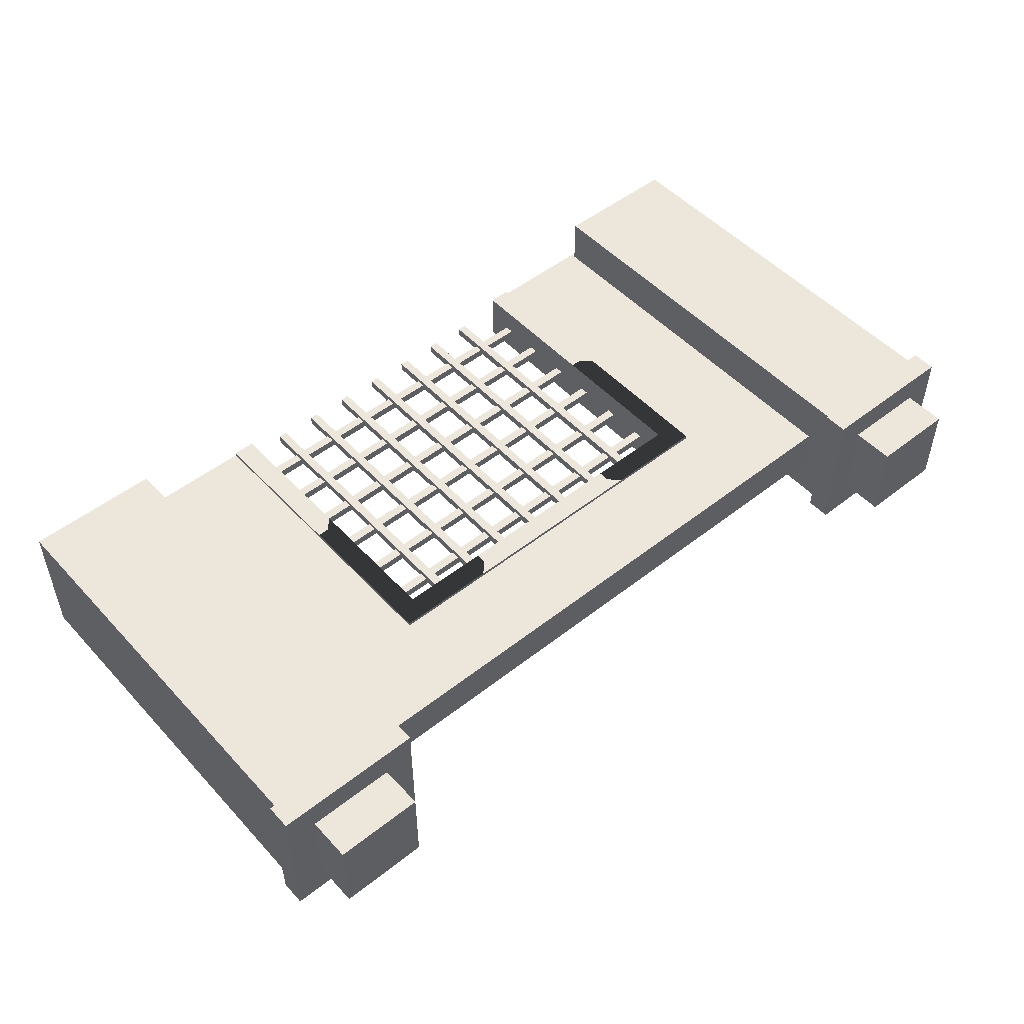
<metadata>
{"format":"obj","ext":"obj","renderer":"f3d","projection":"perspective","resolution":1024,"background":"white","views":[{"elev":50.3,"azim":-40.8,"up":"+Y"}]}
</metadata>
<code>
g fort_defaultgates
v 4.275 -0.3054 0
v 2.742 -0.3054 0
v 2.742 -0.3054 4.275
v 4.275 -0.3054 5.497
v -0 -0.3054 5.497
v -0 -0.3054 4.275
v -4.275 -0.3054 5.497
v -2.742 -0.3054 4.275
v -2.742 -0.3054 0
v -4.275 -0.3054 0
v -0 -0.3054 5.497
v -0 -0.3054 4.275
v -4.22 0.3054 5.497
v -0 0.3054 5.497
v -0 -0.3054 5.497
v -4.275 -0.3054 5.497
v -5.102 -1.315 3.137
v -5.14 -1.104 2.669
v -5.243 -1.104 2.669
v -5.281 -1.315 3.137
v -5.102 -1.147 3.199
v -5.281 -1.147 3.199
v -5.243 -1.008 2.704
v -5.14 -1.008 2.704
v -5.281 -1.315 3.137
v -5.243 -1.104 2.669
v -5.243 -1.008 2.704
v -5.281 -1.147 3.199
v -5.102 -1.147 3.199
v -5.14 -1.008 2.704
v -5.14 -1.104 2.669
v -5.102 -1.315 3.137
v -5.063 -1.295 3.043
v -5.063 -1.295 2.915
v -5.32 -1.295 2.915
v -5.32 -1.295 3.043
v -5.14 -1.008 2.704
v -5.243 -1.008 2.704
v -5.243 -1.104 2.669
v -5.14 -1.104 2.669
v -5.32 -1.295 2.915
v -5.063 -1.295 2.915
v -5.063 -0.9162 2.915
v -5.32 -0.9162 2.915
v -5.32 -0.9162 3.043
v -5.063 -0.9162 3.043
v -5.063 -1.295 3.043
v -5.32 -1.295 3.043
v -5.32 -1.295 3.043
v -5.32 -1.295 2.915
v -5.32 -0.9162 2.915
v -5.32 -0.9162 3.043
v -5.063 -1.295 2.915
v -5.063 -1.295 3.043
v -5.063 -0.9162 3.043
v -5.063 -0.9162 2.915
v -5.32 -1.111 3.212
v -5.32 -1.352 3.124
v -5.063 -1.352 3.124
v -5.063 -1.111 3.212
v -5.32 -1.395 3.245
v -5.32 -1.352 3.124
v -5.32 -1.111 3.212
v -5.32 -1.155 3.332
v -5.063 -1.352 3.124
v -5.32 -1.352 3.124
v -5.32 -1.395 3.245
v -5.063 -1.395 3.245
v -5.32 -1.155 3.332
v -5.32 -1.111 3.212
v -5.063 -1.111 3.212
v -5.063 -1.155 3.332
v -5.063 -1.395 3.245
v -5.063 -1.155 3.332
v -5.063 -1.111 3.212
v -5.063 -1.352 3.124
v -5.32 -1.155 3.332
v -5.063 -1.155 3.332
v -5.063 -1.395 3.245
v -5.32 -1.395 3.245
v -2.443 -0.3777 3.97
v -2.443 0.352 3.97
v -2.443 0.3519 0
v -2.443 -0.3777 0
v -2.748 -0.3777 4.275
v -2.748 -0.3777 0
v -2.748 0.3519 0
v -2.748 0.352 4.275
v -2.748 -0.3777 4.275
v -2.443 -0.3777 3.97
v -2.443 -0.3777 0
v -2.748 -0.3777 0
v 0 -0.3777 4.275
v 0 -0.3777 3.97
v 0 -0.3777 4.275
v 0 0.352 4.275
v 2.748 0.352 4.275
v 2.748 -0.3777 4.275
v 0 -0.3777 3.97
v 0 0.352 3.97
v -2.443 0.352 3.97
v -2.443 -0.3777 3.97
v 2.443 -0.3777 3.97
v 2.443 -0.3777 0
v 2.443 0.3519 0
v 2.443 0.352 3.97
v 2.748 -0.3777 4.275
v 2.748 0.352 4.275
v 2.748 0.3519 0
v 2.748 -0.3777 0
v 2.748 -0.3777 0
v 2.443 -0.3777 0
v 2.443 -0.3777 3.97
v 2.748 -0.3777 4.275
v 0 -0.3777 4.275
v 0 -0.3777 3.97
v -4.275 -0.9162 0
v -6.108 -0.9162 0
v -6.108 -0.9162 5.802
v -4.275 -0.9162 5.802
v -4.275 -0.9162 5.802
v -4.275 0.9162 5.802
v -4.275 0.9162 -0
v -4.275 -0.9162 0
v -6.108 -0.9162 5.802
v -6.108 -0.9162 0
v -6.108 0.9162 0
v -6.108 0.9162 5.802
v 4.275 -0.9162 5.802
v 6.108 -0.9162 5.802
v 6.108 -0.9162 0
v 4.275 -0.9162 0
v 4.275 -0.9162 5.802
v 4.275 -0.9162 0
v 4.275 0.9162 -0
v 4.275 0.9162 5.802
v 6.108 -0.9162 5.802
v 6.108 0.9162 5.802
v 6.108 0.9162 0
v 6.108 -0.9162 0
v -4.596 -0.5955 6.123
v -5.787 -0.5955 6.123
v -5.787 -0.5955 6.718
v -4.596 -0.5955 6.718
v -4.596 -0.5955 6.718
v -4.596 0.5955 6.718
v -4.596 0.5955 6.123
v -4.596 -0.5955 6.123
v -5.787 -0.5955 6.718
v -5.787 -0.5955 6.123
v -5.787 0.5955 6.123
v -5.787 0.5955 6.718
v 4.596 -0.5955 6.718
v 5.787 -0.5955 6.718
v 5.787 -0.5955 5.802
v 4.596 -0.5955 5.802
v 4.596 -0.5955 6.718
v 4.596 -0.5955 5.802
v 4.596 0.5955 5.802
v 4.596 0.5955 6.718
v 5.787 -0.5955 6.718
v 5.787 0.5955 6.718
v 5.787 0.5955 5.802
v 5.787 -0.5955 5.802
v -4.596 0.5955 6.718
v -4.596 -0.5955 6.718
v -5.787 -0.5955 6.718
v -5.787 0.5955 6.718
v 4.596 -0.5955 6.718
v 4.596 0.5955 6.718
v 5.787 0.5955 6.718
v 5.787 -0.5955 6.718
v -4.184 1.008 6.123
v -4.184 -1.008 6.123
v -6.199 -1.008 6.123
v -6.199 1.008 6.123
v 4.184 1.008 6.123
v 6.199 1.008 6.123
v 6.199 -1.008 6.123
v 4.184 -1.008 6.123
v -1.893 -0.06744 -0.07027
v -1.893 0.05471 -0.07027
v -1.893 0.0547 3.97
v -1.893 -0.06744 3.97
v -1.771 -0.06744 3.97
v -1.771 -0.06744 -0.07027
v -1.893 -0.06744 -0.07027
v -1.893 -0.06744 3.97
v -1.771 -0.06744 3.97
v -1.771 0.0547 3.97
v -1.771 0.05471 -0.07027
v -1.771 -0.06744 -0.07027
v -1.283 -0.06744 -0.07027
v -1.283 0.05471 -0.07027
v -1.283 0.0547 3.97
v -1.283 -0.06744 3.97
v -1.16 -0.06744 3.97
v -1.16 -0.06744 -0.07027
v -1.283 -0.06744 -0.07027
v -1.283 -0.06744 3.97
v -1.16 -0.06744 3.97
v -1.16 0.0547 3.97
v -1.16 0.05471 -0.07027
v -1.16 -0.06744 -0.07027
v -0.6718 -0.06744 -0.07027
v -0.6718 0.05471 -0.07027
v -0.6718 0.0547 3.97
v -0.6718 -0.06744 3.97
v -0.5497 -0.06744 -0.07027
v -0.6718 -0.06744 -0.07027
v -0.6718 -0.06744 3.97
v -0.5497 -0.06744 3.97
v -0.5497 -0.06744 -0.07027
v -0.5497 -0.06744 3.97
v -0.5497 0.0547 3.97
v -0.5497 0.05471 -0.07027
v -0.06108 -0.06744 -0.07027
v -0.06108 0.05471 -0.07027
v -0.06108 0.0547 3.97
v -0.06108 -0.06744 3.97
v -0.06108 -0.06744 3.97
v 0.06108 -0.06744 3.97
v 0.06108 -0.06744 -0.07027
v -0.06108 -0.06744 -0.07027
v 0.06108 -0.06744 -0.07027
v 0.06108 -0.06744 3.97
v 0.06108 0.0547 3.97
v 0.06108 0.05471 -0.07027
v 0.5497 -0.06744 -0.07027
v 0.5497 0.05471 -0.07027
v 0.5497 0.0547 3.97
v 0.5497 -0.06744 3.97
v 0.5497 -0.06744 3.97
v 0.6718 -0.06744 3.97
v 0.6718 -0.06744 -0.07027
v 0.5497 -0.06744 -0.07027
v 0.6718 -0.06744 -0.07027
v 0.6718 -0.06744 3.97
v 0.6718 0.0547 3.97
v 0.6718 0.05471 -0.07027
v 1.16 -0.06744 -0.07027
v 1.16 0.05471 -0.07027
v 1.16 0.0547 3.97
v 1.16 -0.06744 3.97
v 1.16 -0.06744 3.97
v 1.283 -0.06744 3.97
v 1.283 -0.06744 -0.07027
v 1.16 -0.06744 -0.07027
v 1.283 -0.06744 -0.07027
v 1.283 -0.06744 3.97
v 1.283 0.0547 3.97
v 1.283 0.05471 -0.07027
v 1.771 -0.06744 -0.07027
v 1.771 0.05471 -0.07027
v 1.771 0.0547 3.97
v 1.771 -0.06744 3.97
v 1.771 -0.06744 3.97
v 1.893 -0.06744 3.97
v 1.893 -0.06744 -0.07027
v 1.771 -0.06744 -0.07027
v 1.893 -0.06744 -0.07027
v 1.893 -0.06744 3.97
v 1.893 0.0547 3.97
v 1.893 0.05471 -0.07027
v 2.443 -0.006368 3.464
v -2.443 -0.006368 3.464
v -2.443 -0.1285 3.464
v 2.443 -0.1285 3.464
v 2.443 -0.1285 3.587
v 2.443 -0.1285 3.464
v -2.443 -0.1285 3.464
v -2.443 -0.1285 3.587
v 2.443 -0.00637 3.587
v 2.443 -0.1285 3.587
v -2.443 -0.1285 3.587
v -2.443 -0.00637 3.587
v 2.443 -0.006368 2.854
v -2.443 -0.006368 2.854
v -2.443 -0.1285 2.854
v 2.443 -0.1285 2.854
v 2.443 -0.1285 2.976
v 2.443 -0.1285 2.854
v -2.443 -0.1285 2.854
v -2.443 -0.1285 2.976
v 2.443 -0.00637 2.976
v 2.443 -0.1285 2.976
v -2.443 -0.1285 2.976
v -2.443 -0.00637 2.976
v -4.184 -1.008 5.787
v -6.199 -1.008 5.787
v -6.199 -1.008 6.123
v -4.184 -1.008 6.123
v -6.199 1.008 5.787
v -6.199 1.008 6.123
v -6.199 -1.008 6.123
v -6.199 -1.008 5.787
v -4.184 -1.008 5.787
v -4.184 -1.008 6.123
v -4.184 1.008 6.123
v -4.184 1.008 5.787
v 4.184 -1.008 6.123
v 6.199 -1.008 6.123
v 6.199 -1.008 5.787
v 4.184 -1.008 5.787
v 6.199 1.008 5.787
v 6.199 -1.008 5.787
v 6.199 -1.008 6.123
v 6.199 1.008 6.123
v 4.184 -1.008 5.787
v 4.184 1.008 5.787
v 4.184 1.008 6.123
v 4.184 -1.008 6.123
v -4.184 1.008 5.787
v -6.199 1.008 5.787
v -6.199 -1.008 5.787
v -4.184 -1.008 5.787
v 4.184 1.008 5.787
v 4.184 -1.008 5.787
v 6.199 -1.008 5.787
v 6.199 1.008 5.787
v 4.22 0.3054 5.497
v 4.275 -0.3054 5.497
v -0 -0.3054 5.497
v -0 0.3054 5.497
v 0 -0.3777 4.275
v -2.748 -0.3777 4.275
v -2.748 0.352 4.275
v 0 0.352 4.275
v 0 -0.3777 3.97
v 2.443 -0.3777 3.97
v 2.443 0.352 3.97
v 0 0.352 3.97
v 4.22 0.3054 -0
v 4.22 0.3054 5.497
v 2.748 0.3054 4.275
v 2.748 0.3054 -1e-06
v -0.05508 0.3054 5.497
v -0.05508 0.3054 4.275
v -4.33 0.3054 5.497
v -4.33 0.3054 -0
v -2.748 0.3054 -1e-06
v -2.748 0.3054 4.275
v -0.05508 0.3054 5.497
v -0.05508 0.3054 4.275
v -4.184 1.008 5.787
v -4.184 1.008 6.123
v -6.199 1.008 6.123
v -6.199 1.008 5.787
v 4.184 1.008 6.123
v 4.184 1.008 5.787
v 6.199 1.008 5.787
v 6.199 1.008 6.123
v -4.596 0.5955 6.123
v -4.596 0.5955 6.718
v -5.787 0.5955 6.718
v -5.787 0.5955 6.123
v 4.596 0.5955 6.718
v 4.596 0.5955 5.802
v 5.787 0.5955 5.802
v 5.787 0.5955 6.718
v -4.275 0.9162 -0
v -4.275 0.9162 5.802
v -6.108 0.9162 5.802
v -6.108 0.9162 0
v 4.275 0.9162 5.802
v 4.275 0.9162 -0
v 6.108 0.9162 0
v 6.108 0.9162 5.802
v -2.748 0.352 4.275
v -2.748 0.3519 0
v -2.443 0.3519 0
v -2.443 0.352 3.97
v 0 0.352 4.275
v 0 0.352 3.97
v 2.748 0.3519 0
v 2.748 0.352 4.275
v 2.443 0.352 3.97
v 2.443 0.3519 0
v 0 0.352 4.275
v 0 0.352 3.97
v -1.771 0.0547 3.97
v -1.893 0.0547 3.97
v -1.893 0.05471 -0.07027
v -1.771 0.05471 -0.07027
v -1.16 0.0547 3.97
v -1.283 0.0547 3.97
v -1.283 0.05471 -0.07027
v -1.16 0.05471 -0.07027
v -0.5497 0.05471 -0.07027
v -0.5497 0.0547 3.97
v -0.6718 0.0547 3.97
v -0.6718 0.05471 -0.07027
v -0.06108 0.0547 3.97
v -0.06108 0.05471 -0.07027
v 0.06108 0.05471 -0.07027
v 0.06108 0.0547 3.97
v 0.5497 0.0547 3.97
v 0.5497 0.05471 -0.07027
v 0.6718 0.05471 -0.07027
v 0.6718 0.0547 3.97
v 1.16 0.0547 3.97
v 1.16 0.05471 -0.07027
v 1.283 0.05471 -0.07027
v 1.283 0.0547 3.97
v 1.771 0.0547 3.97
v 1.771 0.05471 -0.07027
v 1.893 0.05471 -0.07027
v 1.893 0.0547 3.97
v 2.443 -0.00637 3.587
v -2.443 -0.00637 3.587
v -2.443 -0.006368 3.464
v 2.443 -0.006368 3.464
v 2.443 -0.00637 2.976
v -2.443 -0.00637 2.976
v -2.443 -0.006368 2.854
v 2.443 -0.006368 2.854
v -1.771 -0.06744 -0.07027
v -1.771 0.05471 -0.07027
v -1.893 0.05471 -0.07027
v -1.893 -0.06744 -0.07027
v -1.16 -0.06744 -0.07027
v -1.16 0.05471 -0.07027
v -1.283 0.05471 -0.07027
v -1.283 -0.06744 -0.07027
v -0.5497 -0.06744 -0.07027
v -0.5497 0.05471 -0.07027
v -0.6718 0.05471 -0.07027
v -0.6718 -0.06744 -0.07027
v 0.06108 -0.06744 -0.07027
v 0.06108 0.05471 -0.07027
v -0.06108 0.05471 -0.07027
v -0.06108 -0.06744 -0.07027
v 0.6718 -0.06744 -0.07027
v 0.6718 0.05471 -0.07027
v 0.5497 0.05471 -0.07027
v 0.5497 -0.06744 -0.07027
v 1.283 -0.06744 -0.07027
v 1.283 0.05471 -0.07027
v 1.16 0.05471 -0.07027
v 1.16 -0.06744 -0.07027
v 1.893 -0.06744 -0.07027
v 1.893 0.05471 -0.07027
v 1.771 0.05471 -0.07027
v 1.771 -0.06744 -0.07027
v 2.443 -0.006368 2.214
v -2.443 -0.006368 2.214
v -2.443 -0.1285 2.214
v 2.443 -0.1285 2.214
v 2.443 -0.1285 2.337
v 2.443 -0.1285 2.214
v -2.443 -0.1285 2.214
v -2.443 -0.1285 2.337
v 2.443 -0.00637 2.337
v 2.443 -0.1285 2.337
v -2.443 -0.1285 2.337
v -2.443 -0.00637 2.337
v 2.443 -0.006368 1.604
v -2.443 -0.006368 1.604
v -2.443 -0.1285 1.604
v 2.443 -0.1285 1.604
v 2.443 -0.1285 1.726
v 2.443 -0.1285 1.604
v -2.443 -0.1285 1.604
v -2.443 -0.1285 1.726
v 2.443 -0.00637 1.726
v 2.443 -0.1285 1.726
v -2.443 -0.1285 1.726
v -2.443 -0.00637 1.726
v 2.443 -0.00637 2.337
v -2.443 -0.00637 2.337
v -2.443 -0.006368 2.214
v 2.443 -0.006368 2.214
v 2.443 -0.00637 1.726
v -2.443 -0.00637 1.726
v -2.443 -0.006368 1.604
v 2.443 -0.006368 1.604
v 2.443 -0.006368 0.9754
v -2.443 -0.006368 0.9754
v -2.443 -0.1285 0.9754
v 2.443 -0.1285 0.9754
v 2.443 -0.1285 1.098
v 2.443 -0.1285 0.9754
v -2.443 -0.1285 0.9754
v -2.443 -0.1285 1.098
v 2.443 -0.00637 1.098
v 2.443 -0.1285 1.098
v -2.443 -0.1285 1.098
v -2.443 -0.00637 1.098
v 2.443 -0.006368 0.3647
v -2.443 -0.006368 0.3647
v -2.443 -0.1285 0.3647
v 2.443 -0.1285 0.3647
v 2.443 -0.1285 0.4868
v 2.443 -0.1285 0.3647
v -2.443 -0.1285 0.3647
v -2.443 -0.1285 0.4868
v 2.443 -0.00637 0.4868
v 2.443 -0.1285 0.4868
v -2.443 -0.1285 0.4868
v -2.443 -0.00637 0.4868
v 2.443 -0.00637 1.098
v -2.443 -0.00637 1.098
v -2.443 -0.006368 0.9754
v 2.443 -0.006368 0.9754
v 2.443 -0.00637 0.4868
v -2.443 -0.00637 0.4868
v -2.443 -0.006368 0.3647
v 2.443 -0.006368 0.3647
v 5.281 -1.315 3.137
v 5.243 -1.104 2.669
v 5.14 -1.104 2.669
v 5.102 -1.315 3.137
v 5.281 -1.147 3.199
v 5.102 -1.147 3.199
v 5.14 -1.008 2.704
v 5.243 -1.008 2.704
v 5.102 -1.315 3.137
v 5.14 -1.104 2.669
v 5.14 -1.008 2.704
v 5.102 -1.147 3.199
v 5.281 -1.147 3.199
v 5.243 -1.008 2.704
v 5.243 -1.104 2.669
v 5.281 -1.315 3.137
v 5.32 -1.295 3.043
v 5.32 -1.295 2.915
v 5.063 -1.295 2.915
v 5.063 -1.295 3.043
v 5.243 -1.008 2.704
v 5.14 -1.008 2.704
v 5.14 -1.104 2.669
v 5.243 -1.104 2.669
v 5.063 -1.295 2.915
v 5.32 -1.295 2.915
v 5.32 -0.9162 2.915
v 5.063 -0.9162 2.915
v 5.063 -0.9162 3.043
v 5.32 -0.9162 3.043
v 5.32 -1.295 3.043
v 5.063 -1.295 3.043
v 5.063 -1.295 3.043
v 5.063 -1.295 2.915
v 5.063 -0.9162 2.915
v 5.063 -0.9162 3.043
v 5.32 -1.295 2.915
v 5.32 -1.295 3.043
v 5.32 -0.9162 3.043
v 5.32 -0.9162 2.915
v 5.063 -1.111 3.212
v 5.063 -1.352 3.124
v 5.32 -1.352 3.124
v 5.32 -1.111 3.212
v 5.063 -1.395 3.245
v 5.063 -1.352 3.124
v 5.063 -1.111 3.212
v 5.063 -1.155 3.332
v 5.32 -1.352 3.124
v 5.063 -1.352 3.124
v 5.063 -1.395 3.245
v 5.32 -1.395 3.245
v 5.063 -1.155 3.332
v 5.063 -1.111 3.212
v 5.32 -1.111 3.212
v 5.32 -1.155 3.332
v 5.32 -1.395 3.245
v 5.32 -1.155 3.332
v 5.32 -1.111 3.212
v 5.32 -1.352 3.124
v 5.063 -1.155 3.332
v 5.32 -1.155 3.332
v 5.32 -1.395 3.245
v 5.063 -1.395 3.245
g fort_defaultgates_0
f -570 -571 -572
f -569 -570 -572
f -569 -568 -570
f -568 -567 -570
f -564 -565 -566
f -563 -564 -566
f -562 -566 -565
f -561 -562 -565
f -558 -559 -560
f -557 -558 -560
f -554 -555 -556
f -553 -554 -556
f -550 -551 -552
f -549 -550 -552
f -546 -547 -548
f -545 -546 -548
f -542 -543 -544
f -541 -542 -544
f -538 -539 -540
f -537 -538 -540
f -534 -535 -536
f -533 -534 -536
f -530 -531 -532
f -529 -530 -532
f -526 -527 -528
f -525 -526 -528
f -522 -523 -524
f -521 -522 -524
f -518 -519 -520
f -517 -518 -520
f -514 -515 -516
f -513 -514 -516
f -510 -511 -512
f -509 -510 -512
f -506 -507 -508
f -505 -506 -508
f -502 -503 -504
f -501 -502 -504
f -498 -499 -500
f -497 -498 -500
f -494 -495 -496
f -493 -494 -496
f -490 -491 -492
f -489 -490 -492
f -486 -487 -488
f -485 -486 -488
f -482 -483 -484
f -481 -482 -484
f -484 -483 -480
f -483 -479 -480
f -476 -477 -478
f -475 -476 -478
f -472 -473 -474
f -471 -472 -474
f -468 -469 -470
f -467 -468 -470
f -464 -465 -466
f -463 -464 -466
f -460 -461 -462
f -459 -460 -462
f -460 -459 -458
f -457 -460 -458
f -454 -455 -456
f -453 -454 -456
f -450 -451 -452
f -449 -450 -452
f -446 -447 -448
f -445 -446 -448
f -442 -443 -444
f -441 -442 -444
f -438 -439 -440
f -437 -438 -440
f -434 -435 -436
f -433 -434 -436
f -430 -431 -432
f -429 -430 -432
f -426 -427 -428
f -425 -426 -428
f -422 -423 -424
f -421 -422 -424
f -418 -419 -420
f -417 -418 -420
f -414 -415 -416
f -413 -414 -416
f -410 -411 -412
f -409 -410 -412
f -406 -407 -408
f -405 -406 -408
f -402 -403 -404
f -401 -402 -404
f -398 -399 -400
f -397 -398 -400
f -394 -395 -396
f -393 -394 -396
f -390 -391 -392
f -389 -390 -392
f -386 -387 -388
f -385 -386 -388
f -382 -383 -384
f -381 -382 -384
f -378 -379 -380
f -377 -378 -380
f -374 -375 -376
f -373 -374 -376
f -370 -371 -372
f -369 -370 -372
f -366 -367 -368
f -365 -366 -368
f -362 -363 -364
f -361 -362 -364
f -358 -359 -360
f -357 -358 -360
f -354 -355 -356
f -353 -354 -356
f -350 -351 -352
f -349 -350 -352
f -346 -347 -348
f -345 -346 -348
f -342 -343 -344
f -341 -342 -344
f -338 -339 -340
f -337 -338 -340
f -334 -335 -336
f -333 -334 -336
f -330 -331 -332
f -329 -330 -332
f -326 -327 -328
f -325 -326 -328
f -322 -323 -324
f -321 -322 -324
f -318 -319 -320
f -317 -318 -320
f -314 -315 -316
f -313 -314 -316
f -310 -311 -312
f -309 -310 -312
f -306 -307 -308
f -305 -306 -308
f -302 -303 -304
f -301 -302 -304
f -298 -299 -300
f -297 -298 -300
f -294 -295 -296
f -293 -294 -296
f -290 -291 -292
f -289 -290 -292
f -286 -287 -288
f -285 -286 -288
f -282 -283 -284
f -281 -282 -284
f -278 -279 -280
f -277 -278 -280
f -274 -275 -276
f -273 -274 -276
f -270 -271 -272
f -269 -270 -272
f -266 -267 -268
f -265 -266 -268
f -262 -263 -264
f -261 -262 -264
f -258 -259 -260
f -257 -258 -260
f -254 -255 -256
f -253 -254 -256
f -250 -251 -252
f -249 -250 -252
f -246 -247 -248
f -245 -246 -248
f -242 -243 -244
f -241 -242 -244
f -238 -239 -240
f -237 -238 -240
f -236 -239 -238
f -235 -236 -238
f -232 -233 -234
f -231 -232 -234
f -234 -230 -231
f -230 -229 -231
f -226 -227 -228
f -225 -226 -228
f -222 -223 -224
f -221 -222 -224
f -218 -219 -220
f -217 -218 -220
f -214 -215 -216
f -213 -214 -216
f -210 -211 -212
f -209 -210 -212
f -206 -207 -208
f -205 -206 -208
f -202 -203 -204
f -201 -202 -204
f -201 -204 -200
f -199 -201 -200
f -196 -197 -198
f -195 -196 -198
f -197 -196 -194
f -196 -193 -194
f -190 -191 -192
f -189 -190 -192
f -186 -187 -188
f -185 -186 -188
f -182 -183 -184
f -181 -182 -184
f -178 -179 -180
f -177 -178 -180
f -174 -175 -176
f -173 -174 -176
f -170 -171 -172
f -169 -170 -172
f -166 -167 -168
f -165 -166 -168
f -162 -163 -164
f -161 -162 -164
f -158 -159 -160
f -157 -158 -160
f -154 -155 -156
f -153 -154 -156
f -150 -151 -152
f -149 -150 -152
f -146 -147 -148
f -145 -146 -148
f -142 -143 -144
f -141 -142 -144
f -138 -139 -140
f -137 -138 -140
f -134 -135 -136
f -133 -134 -136
f -130 -131 -132
f -129 -130 -132
f -126 -127 -128
f -125 -126 -128
f -122 -123 -124
f -121 -122 -124
f -118 -119 -120
f -117 -118 -120
f -114 -115 -116
f -113 -114 -116
f -110 -111 -112
f -109 -110 -112
f -106 -107 -108
f -105 -106 -108
f -102 -103 -104
f -101 -102 -104
f -98 -99 -100
f -97 -98 -100
f -94 -95 -96
f -93 -94 -96
f -90 -91 -92
f -89 -90 -92
f -86 -87 -88
f -85 -86 -88
f -82 -83 -84
f -81 -82 -84
f -78 -79 -80
f -77 -78 -80
f -74 -75 -76
f -73 -74 -76
f -70 -71 -72
f -69 -70 -72
f -66 -67 -68
f -65 -66 -68
f -62 -63 -64
f -61 -62 -64
f -58 -59 -60
f -57 -58 -60
f -54 -55 -56
f -53 -54 -56
f -50 -51 -52
f -49 -50 -52
f -46 -47 -48
f -45 -46 -48
f -42 -43 -44
f -41 -42 -44
f -38 -39 -40
f -37 -38 -40
f -34 -35 -36
f -33 -34 -36
f -30 -31 -32
f -29 -30 -32
f -26 -27 -28
f -25 -26 -28
f -22 -23 -24
f -21 -22 -24
f -18 -19 -20
f -17 -18 -20
f -14 -15 -16
f -13 -14 -16
f -10 -11 -12
f -9 -10 -12
f -6 -7 -8
f -5 -6 -8
f -2 -3 -4
f -1 -2 -4
v -5.236 -1.393 3.478
v -5.236 -1.304 3.512
v -5.141 -1.304 3.512
v -5.141 -1.393 3.478
v -5.141 -1.304 3.512
v -5.236 -1.304 3.512
v -5.299 -1.159 3.313
v -5.077 -1.159 3.313
v -5.236 -1.393 3.478
v -5.299 -1.366 3.233
v -5.299 -1.159 3.313
v -5.236 -1.304 3.512
v -5.141 -1.393 3.478
v -5.141 -1.304 3.512
v -5.077 -1.159 3.313
v -5.077 -1.366 3.233
v -5.141 -1.393 3.478
v -5.077 -1.366 3.233
v -5.299 -1.366 3.233
v -5.236 -1.393 3.478
v 5.147 -1.393 3.478
v 5.147 -1.304 3.512
v 5.243 -1.304 3.512
v 5.243 -1.393 3.478
v 5.243 -1.304 3.512
v 5.147 -1.304 3.512
v 5.084 -1.159 3.313
v 5.306 -1.159 3.313
v 5.147 -1.393 3.478
v 5.084 -1.366 3.233
v 5.084 -1.159 3.313
v 5.147 -1.304 3.512
v 5.243 -1.393 3.478
v 5.243 -1.304 3.512
v 5.306 -1.159 3.313
v 5.306 -1.366 3.233
v 5.243 -1.393 3.478
v 5.306 -1.366 3.233
v 5.084 -1.366 3.233
v 5.147 -1.393 3.478
g fort_defaultgates_1
f -38 -39 -40
f -37 -38 -40
f -34 -35 -36
f -33 -34 -36
f -30 -31 -32
f -29 -30 -32
f -26 -27 -28
f -25 -26 -28
f -22 -23 -24
f -21 -22 -24
f -18 -19 -20
f -17 -18 -20
f -14 -15 -16
f -13 -14 -16
f -10 -11 -12
f -9 -10 -12
f -6 -7 -8
f -5 -6 -8
f -2 -3 -4
f -1 -2 -4

</code>
